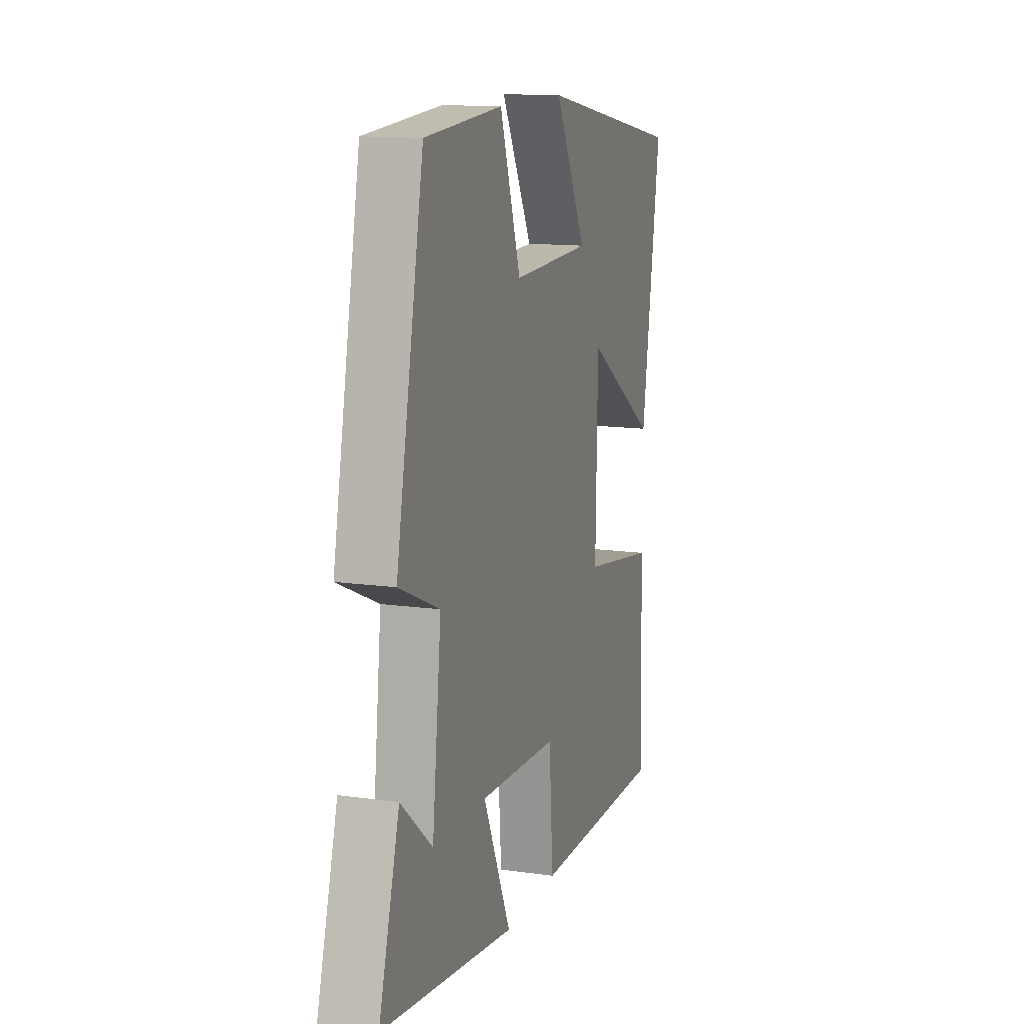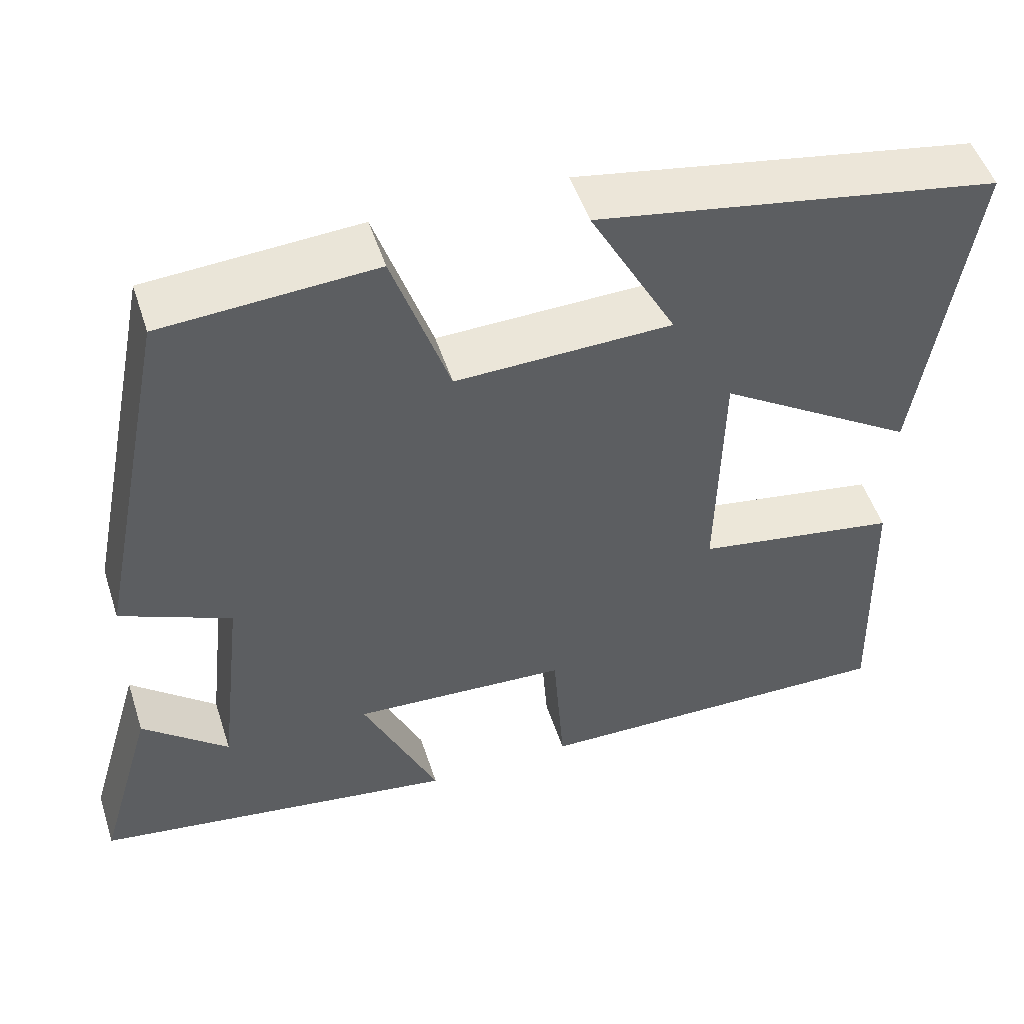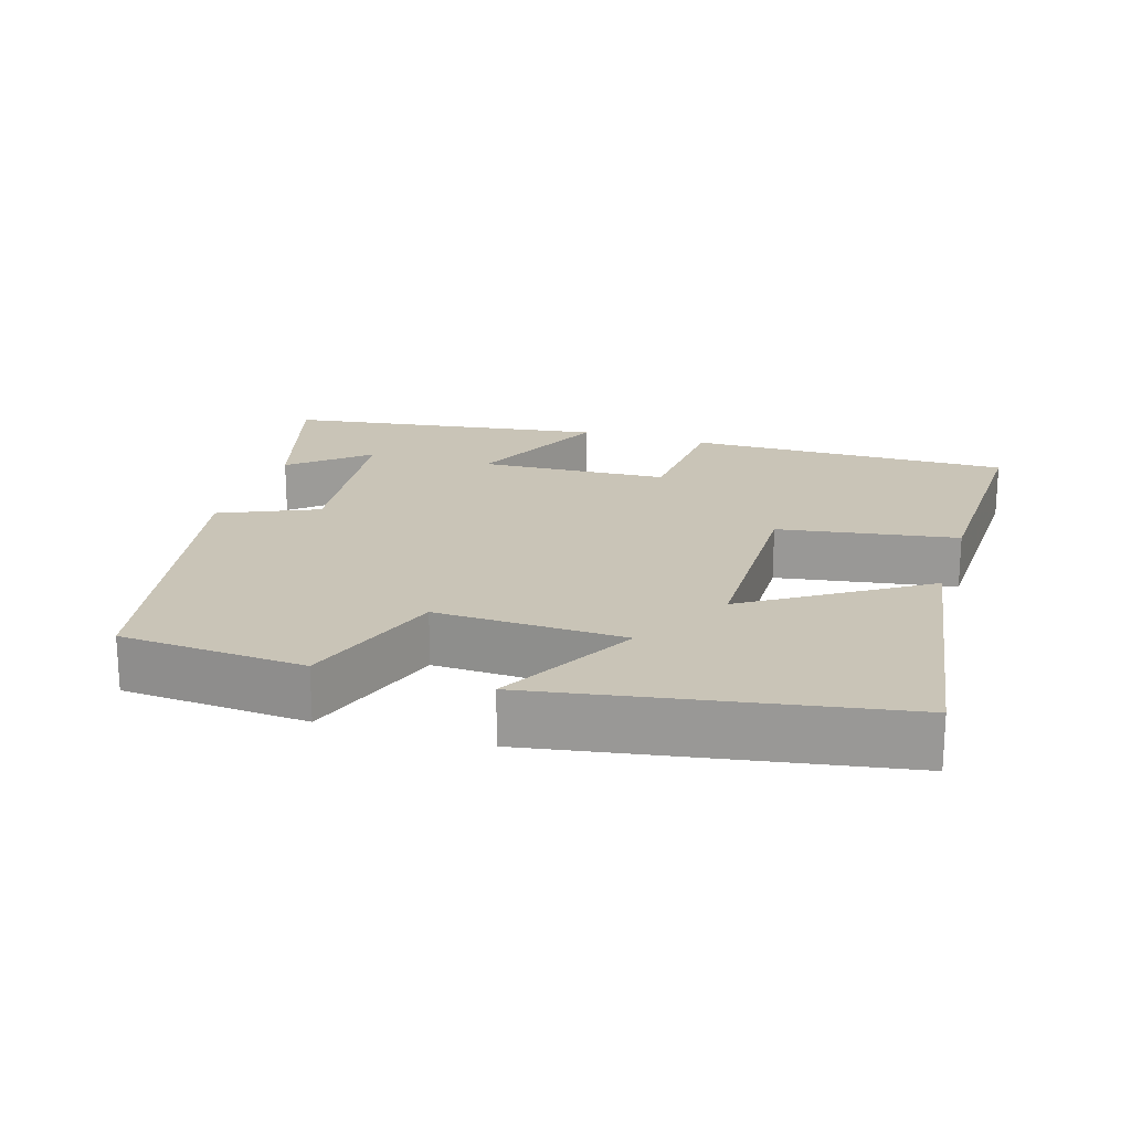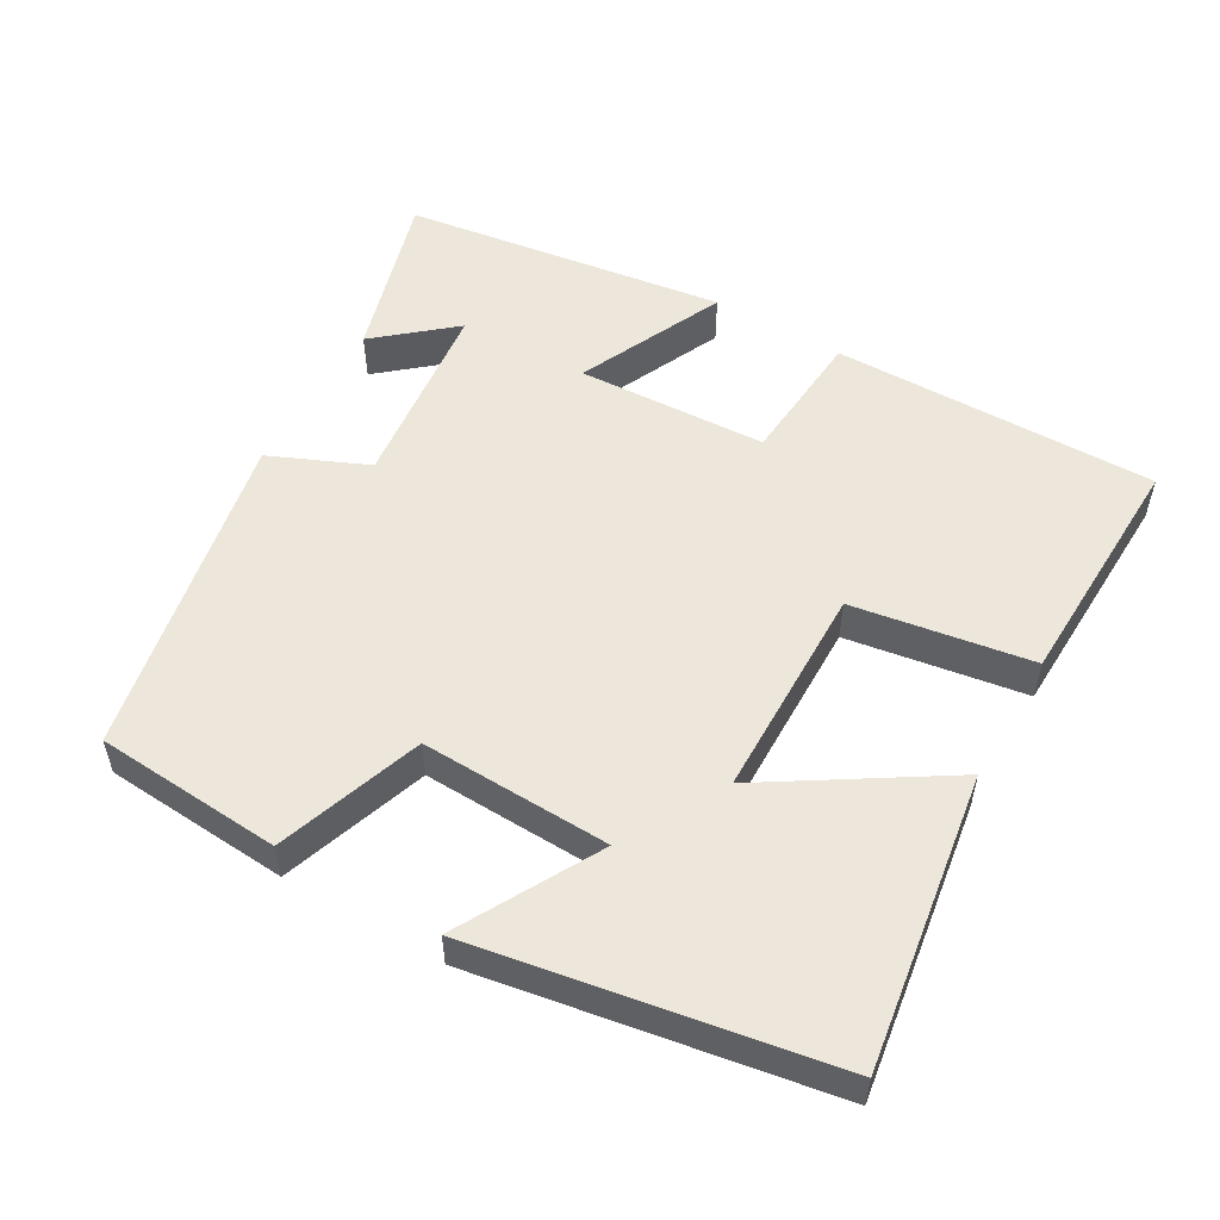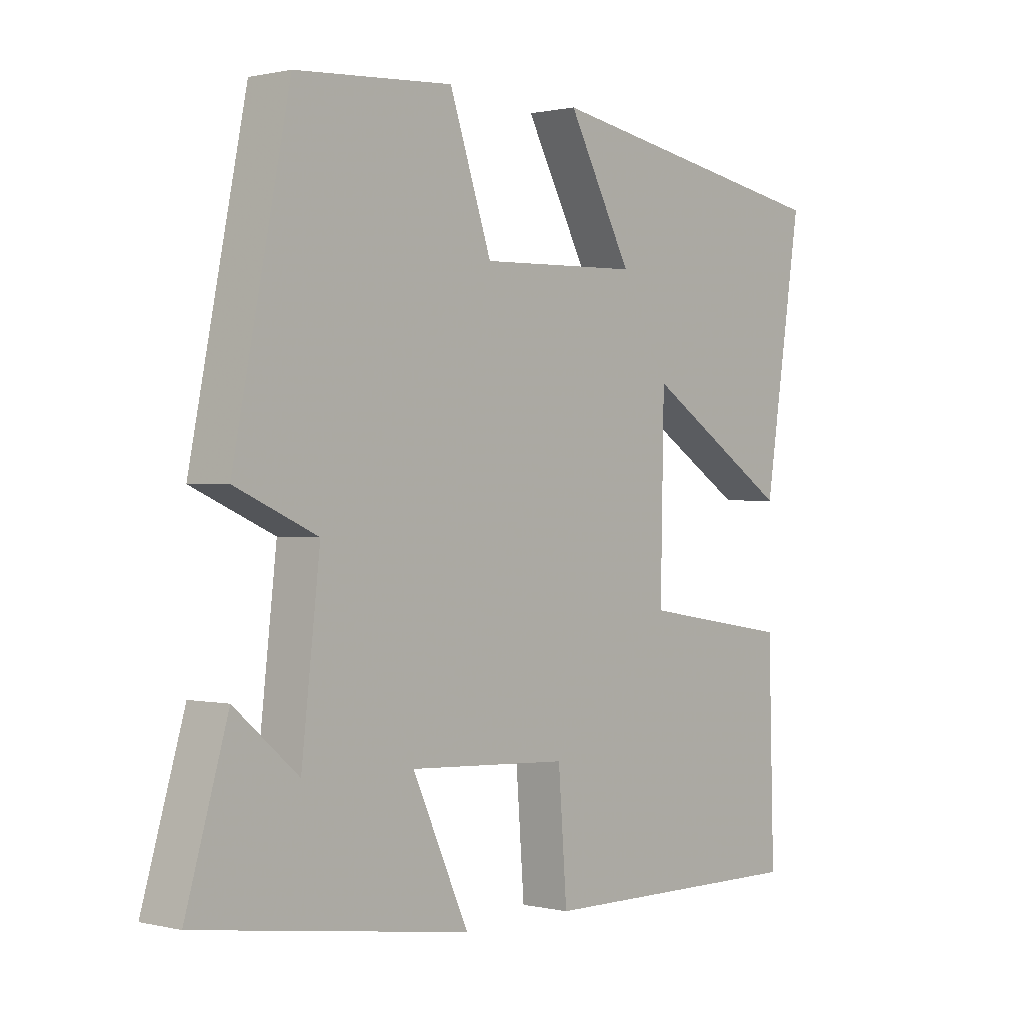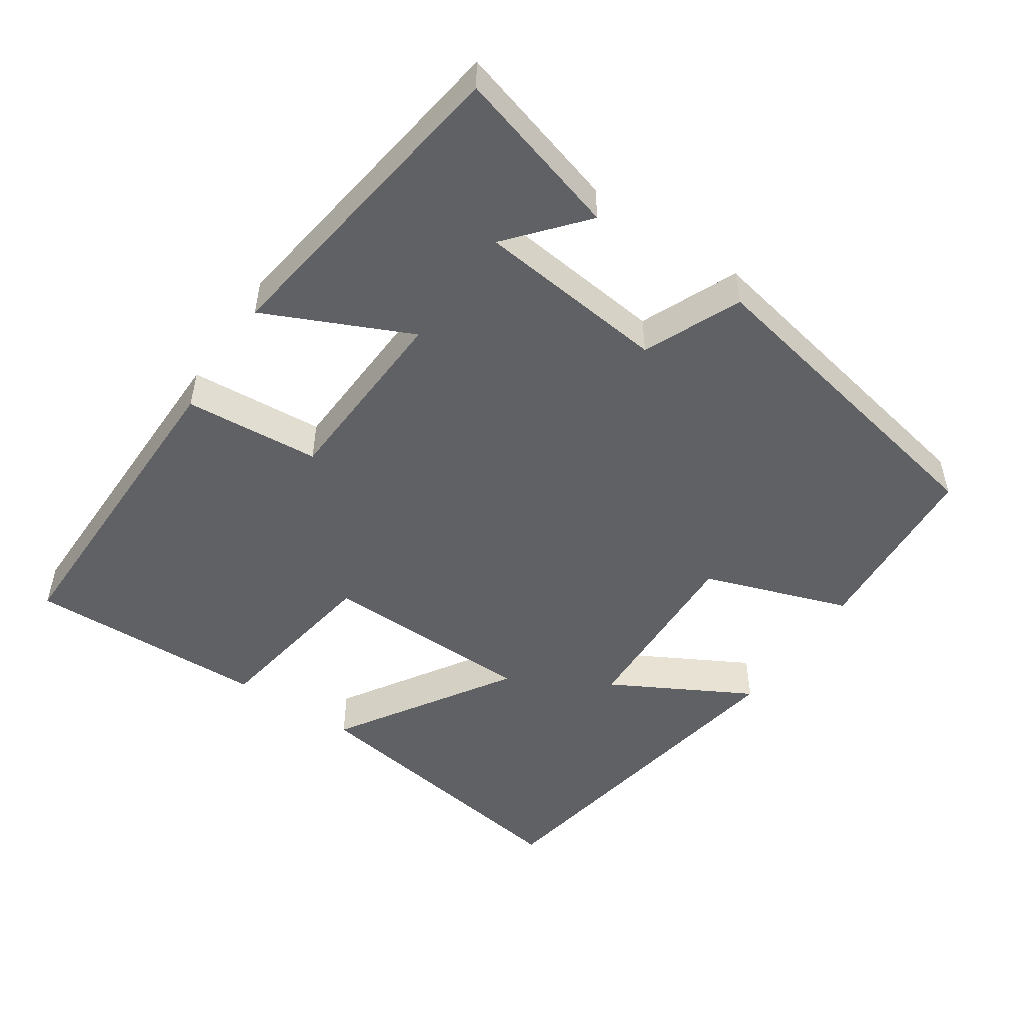
<metadata>
{"format":"obj","ext":"obj","renderer":"f3d","projection":"perspective","resolution":1024,"background":"white","views":[{"elev":13.2,"azim":-72.2,"up":"+Z"},{"elev":50.7,"azim":-17.8,"up":"+Z"},{"elev":19.9,"azim":17.4,"up":"+Y"},{"elev":53.7,"azim":30.2,"up":"+Y"},{"elev":0.6,"azim":-49.0,"up":"+Z"},{"elev":-50.3,"azim":-123.8,"up":"+Y"}]}
</metadata>
<code>
v -0.568 0.07 -0.435
v -0.5 0.07 -0.203
v -0.396 0.07 -0.292
v -0.366 0.07 -0.028
v -0.5 0.07 0.031
v -0.409 0.07 0.483
v -0.152 0.07 0.5
v -0.083 0.07 0.298
v 0.179 0.07 0.306
v 0.074 0.07 0.5
v 0.563 0.07 0.415
v 0.5 0.07 0.009
v 0.259 0.07 0.163
v 0.253 0.07 -0.133
v 0.5 0.07 -0.173
v 0.509 0.07 -0.506
v 0.06 0.07 -0.5
v 0.046 0.07 -0.312
v -0.216 0.07 -0.298
v -0.124 0.07 -0.5
v -0.568 0 -0.435
v -0.5 0 -0.203
v -0.396 0 -0.292
v -0.366 0 -0.028
v -0.5 0 0.031
v -0.409 0 0.483
v -0.152 0 0.5
v -0.083 0 0.298
v 0.179 0 0.306
v 0.074 0 0.5
v 0.563 0 0.415
v 0.5 0 0.009
v 0.259 0 0.163
v 0.253 0 -0.133
v 0.5 0 -0.173
v 0.509 0 -0.506
v 0.06 0 -0.5
v 0.046 0 -0.312
v -0.216 0 -0.298
v -0.124 0 -0.5
f 19 20 1
f 16 17 18
f 15 16 18
f 14 15 18
f 13 14 18 19
f 11 12 13
f 10 11 13
f 9 10 13
f 8 9 13 19
f 6 7 8
f 5 6 8
f 4 5 8
f 3 4 8 19
f 1 2 3
f 1 3 19
f 21 40 39
f 38 37 36
f 38 36 35
f 38 35 34
f 39 38 34 33
f 33 32 31
f 33 31 30
f 33 30 29
f 39 33 29 28
f 28 27 26
f 28 26 25
f 28 25 24
f 39 28 24 23
f 23 22 21
f 39 23 21
f 1 21 22 2
f 2 22 23 3
f 3 23 24 4
f 4 24 25 5
f 5 25 26 6
f 6 26 27 7
f 7 27 28 8
f 8 28 29 9
f 9 29 30 10
f 10 30 31 11
f 11 31 32 12
f 12 32 33 13
f 13 33 34 14
f 14 34 35 15
f 15 35 36 16
f 16 36 37 17
f 17 37 38 18
f 18 38 39 19
f 19 39 40 20
f 20 40 21 1

</code>
